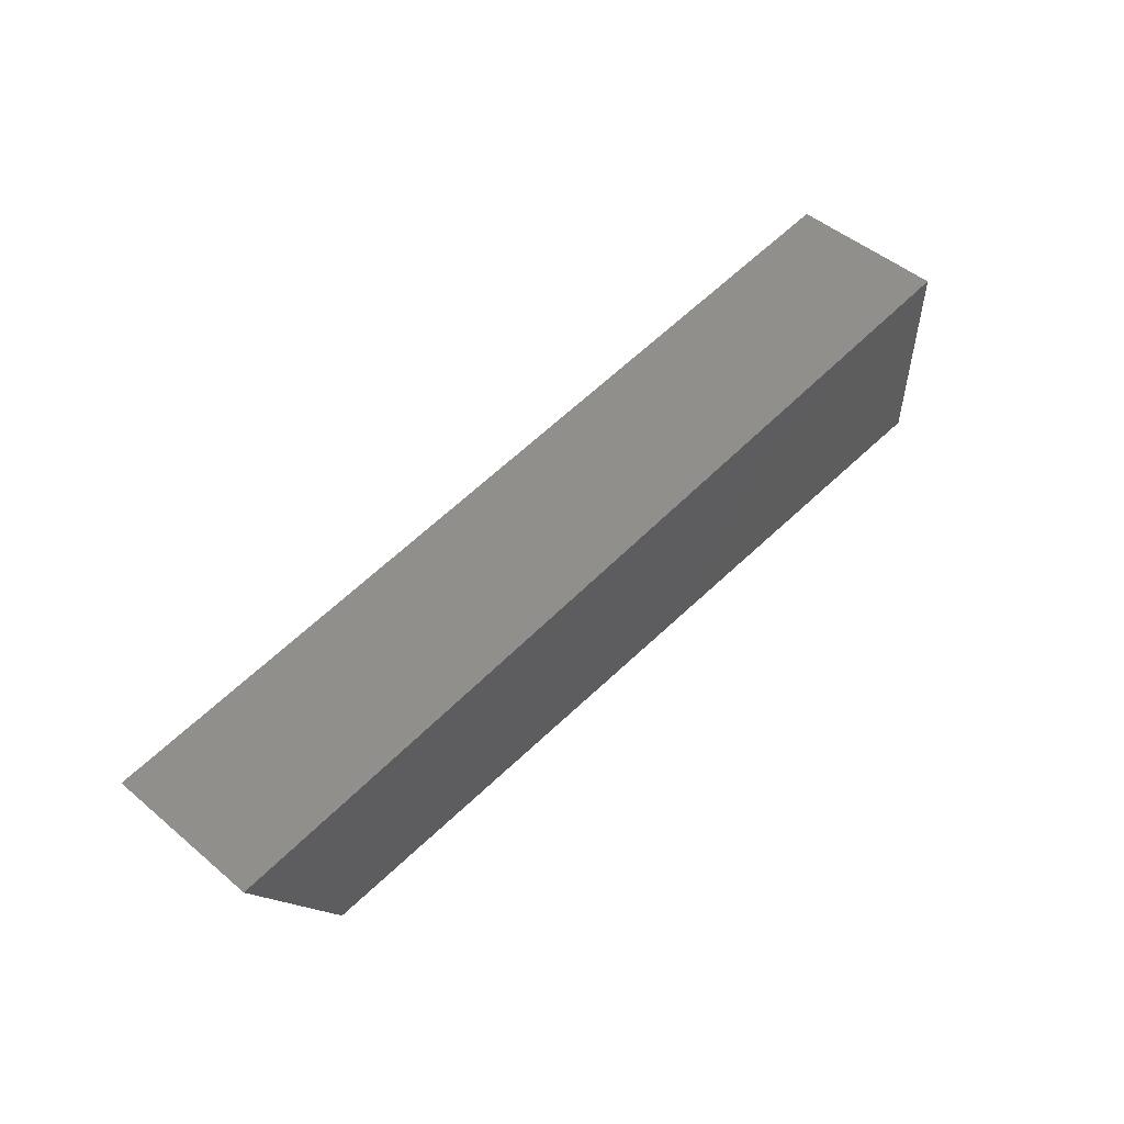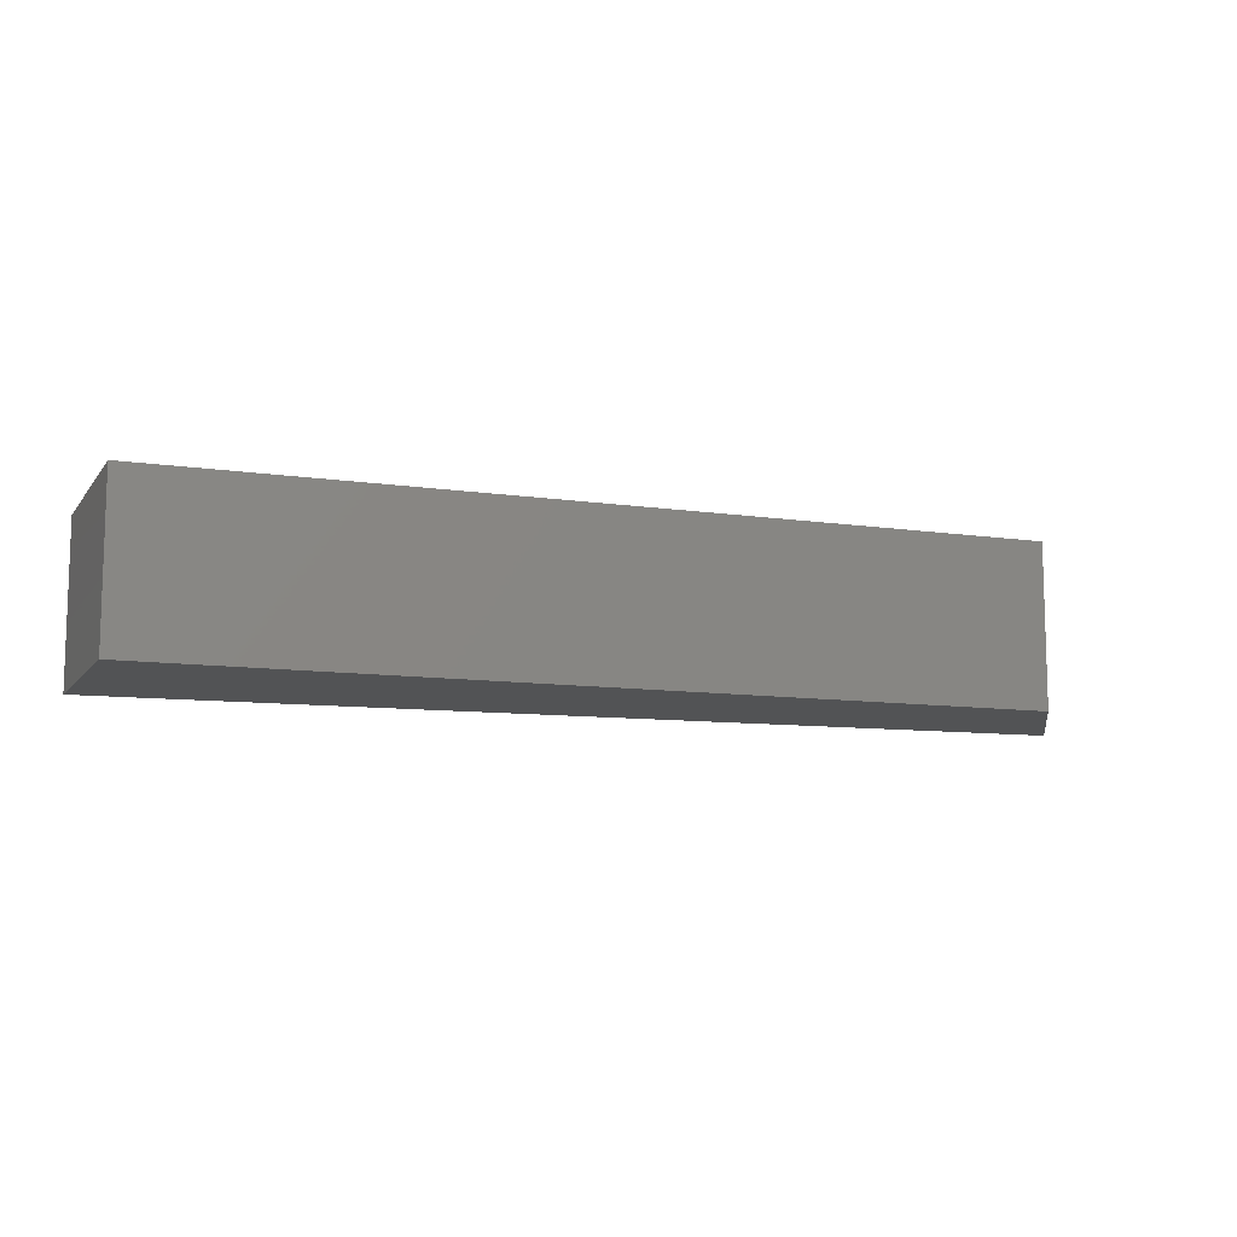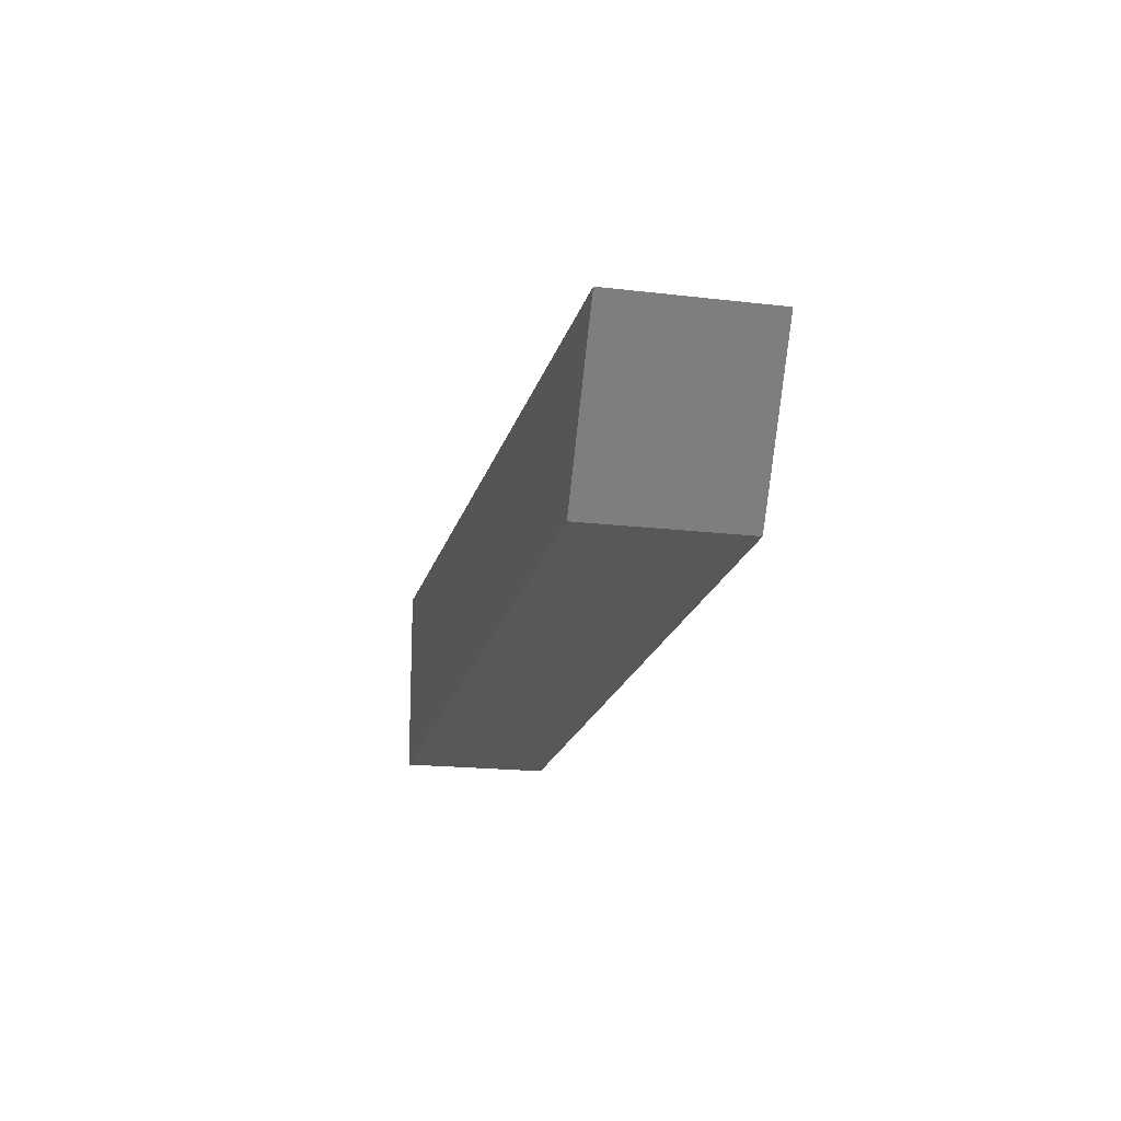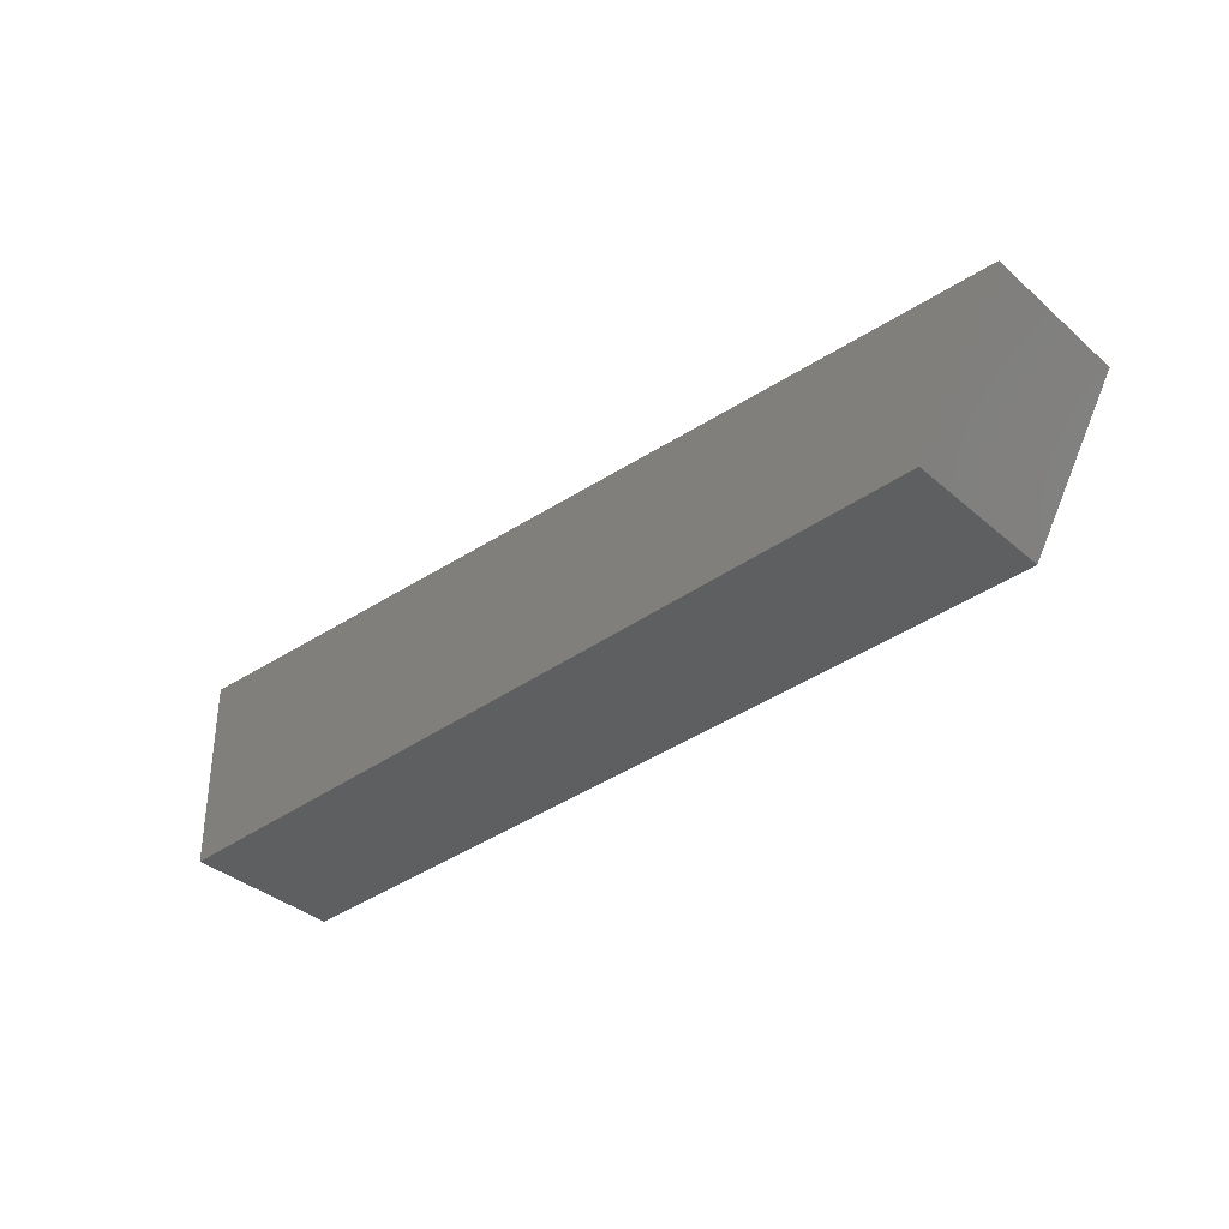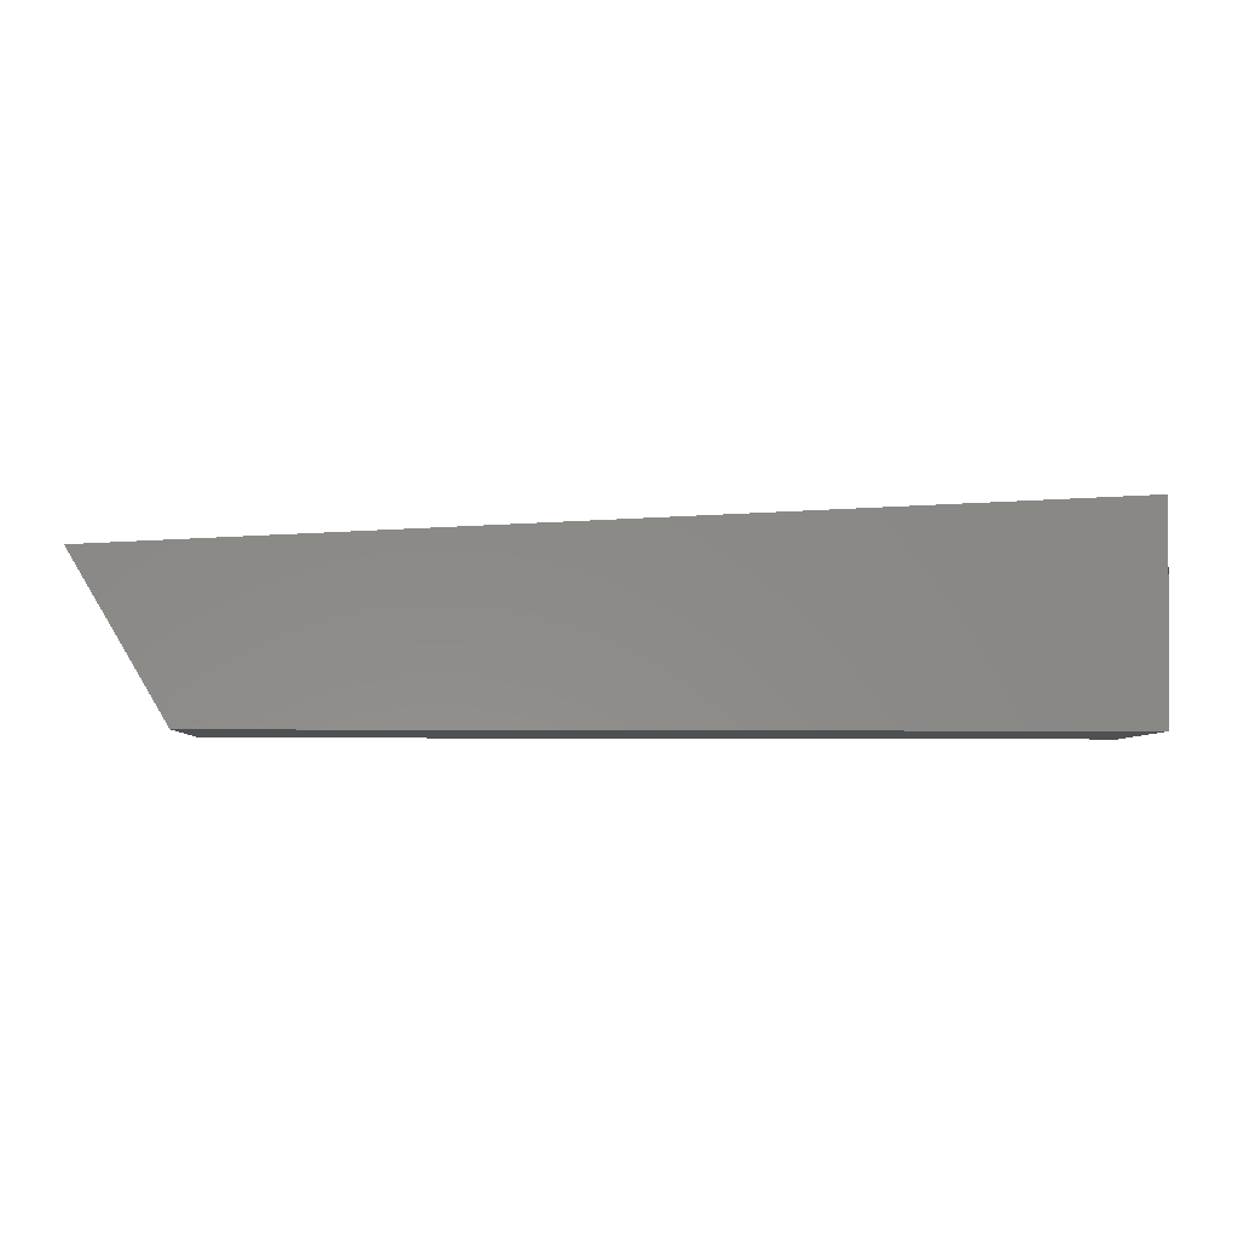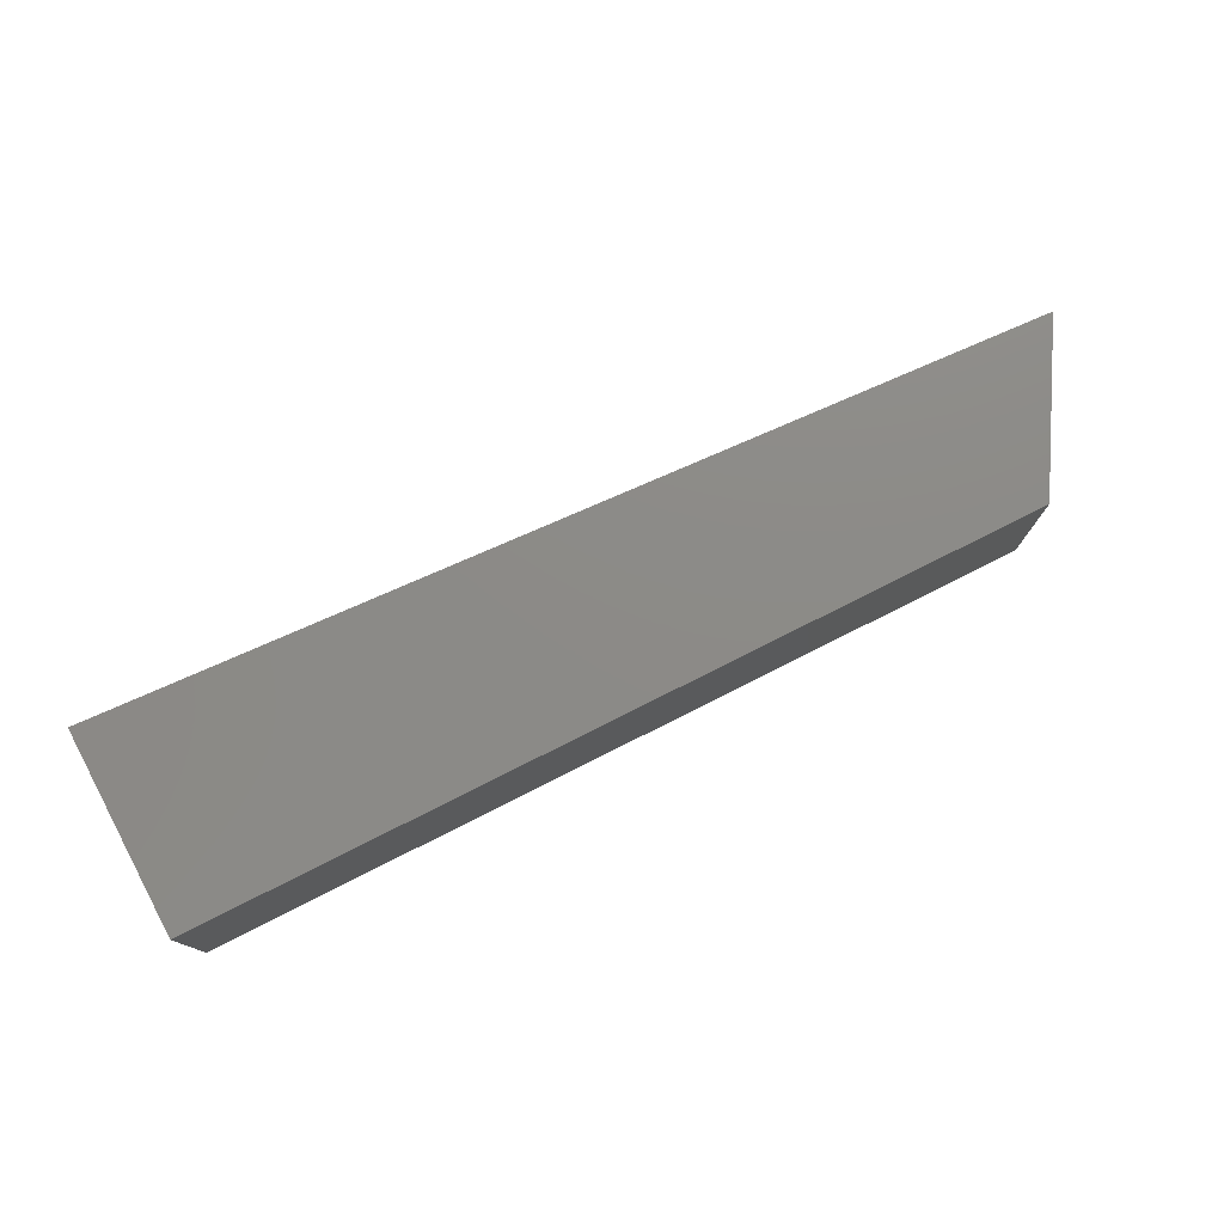
<metadata>
{"format":"stl","ext":"stl","renderer":"f3d","projection":"perspective","resolution":1024,"background":"white","views":[{"elev":49.9,"azim":-47.3,"up":"+Z"},{"elev":-10.3,"azim":159.4,"up":"+Y"},{"elev":-19.1,"azim":-102.5,"up":"+Z"},{"elev":-37.5,"azim":-137.6,"up":"+Z"},{"elev":-5.7,"azim":-2.4,"up":"+Z"},{"elev":76.8,"azim":153.3,"up":"+Y"}]}
</metadata>
<code>
# stl→obj: 8 verts, 12 faces
v 10.6 -4.267 37.15
v 10.6 -4.448 37.15
v 10.7 -4.267 36.97
v 10.7 -4.448 36.97
v 11.67 -4.267 36.97
v 11.67 -4.448 36.97
v 11.68 -4.267 37.21
v 11.68 -4.448 37.21
f 1 2 3
f 2 3 4
f 3 4 5
f 4 5 6
f 7 1 8
f 1 8 2
f 7 5 1
f 5 1 3
f 2 8 4
f 8 4 6
f 5 6 7
f 6 7 8

</code>
